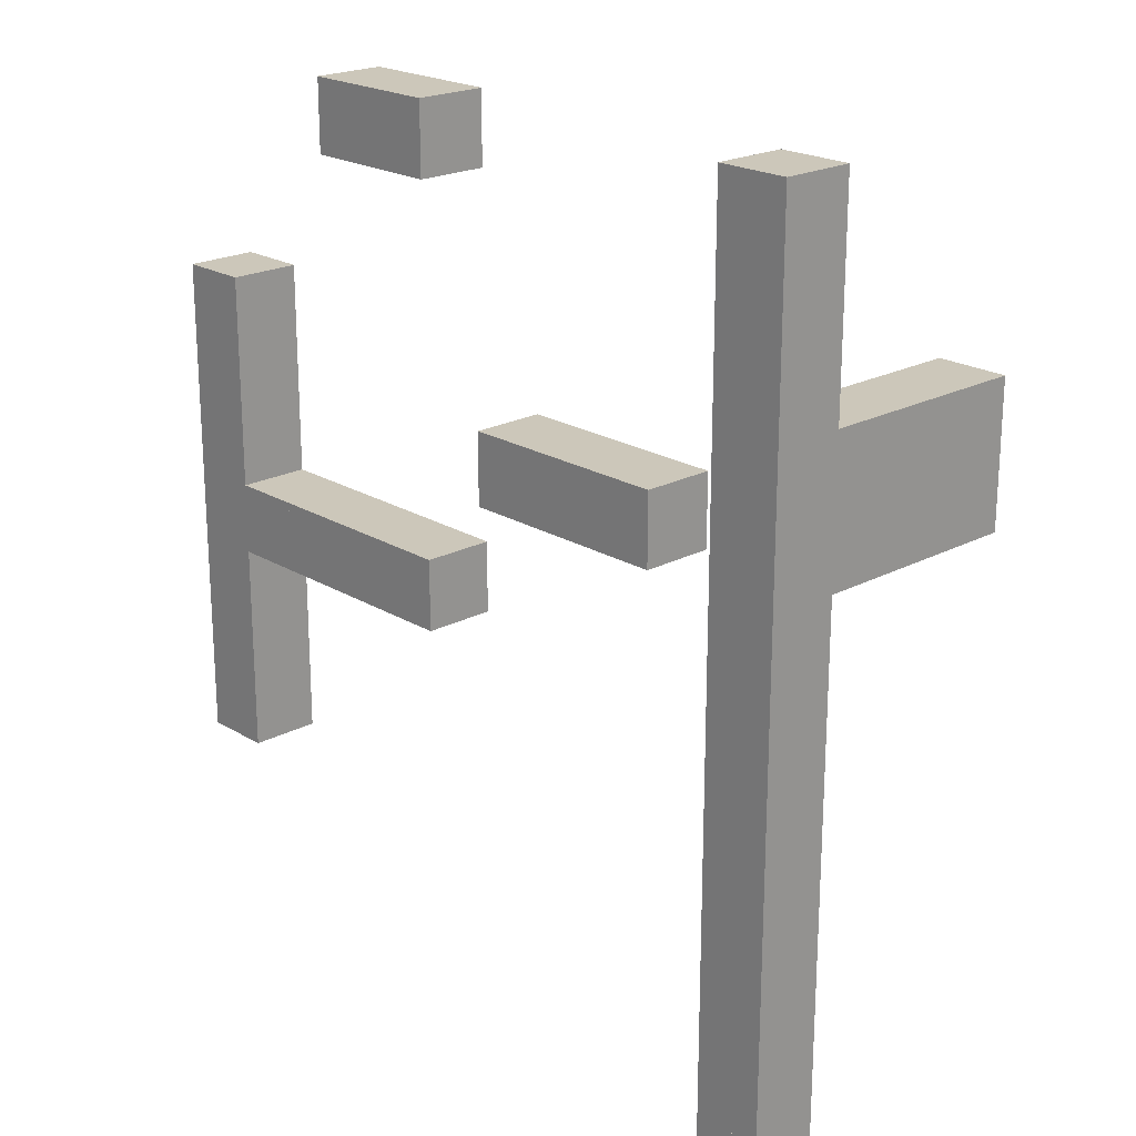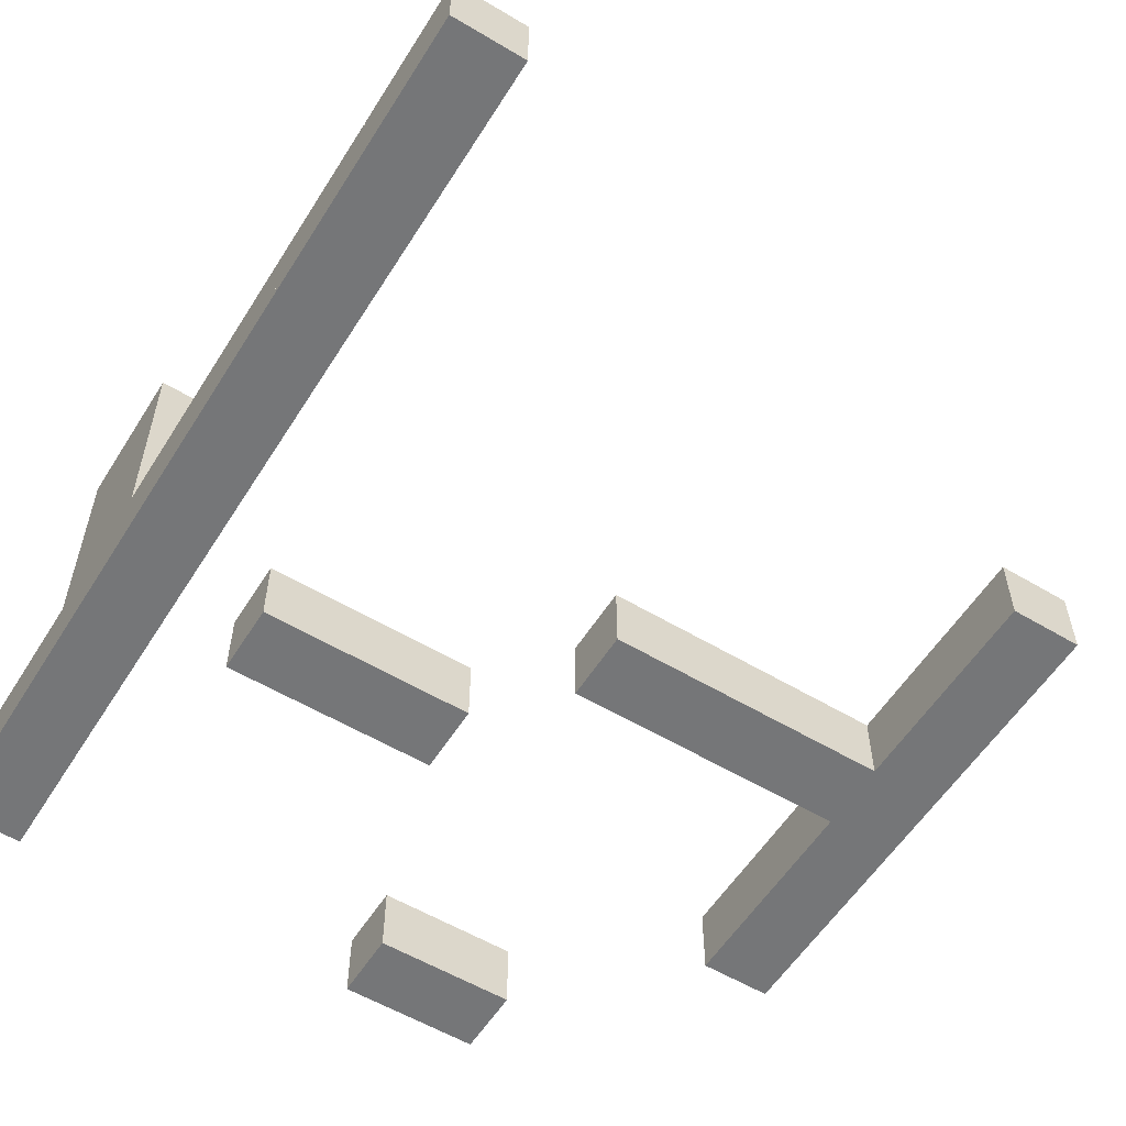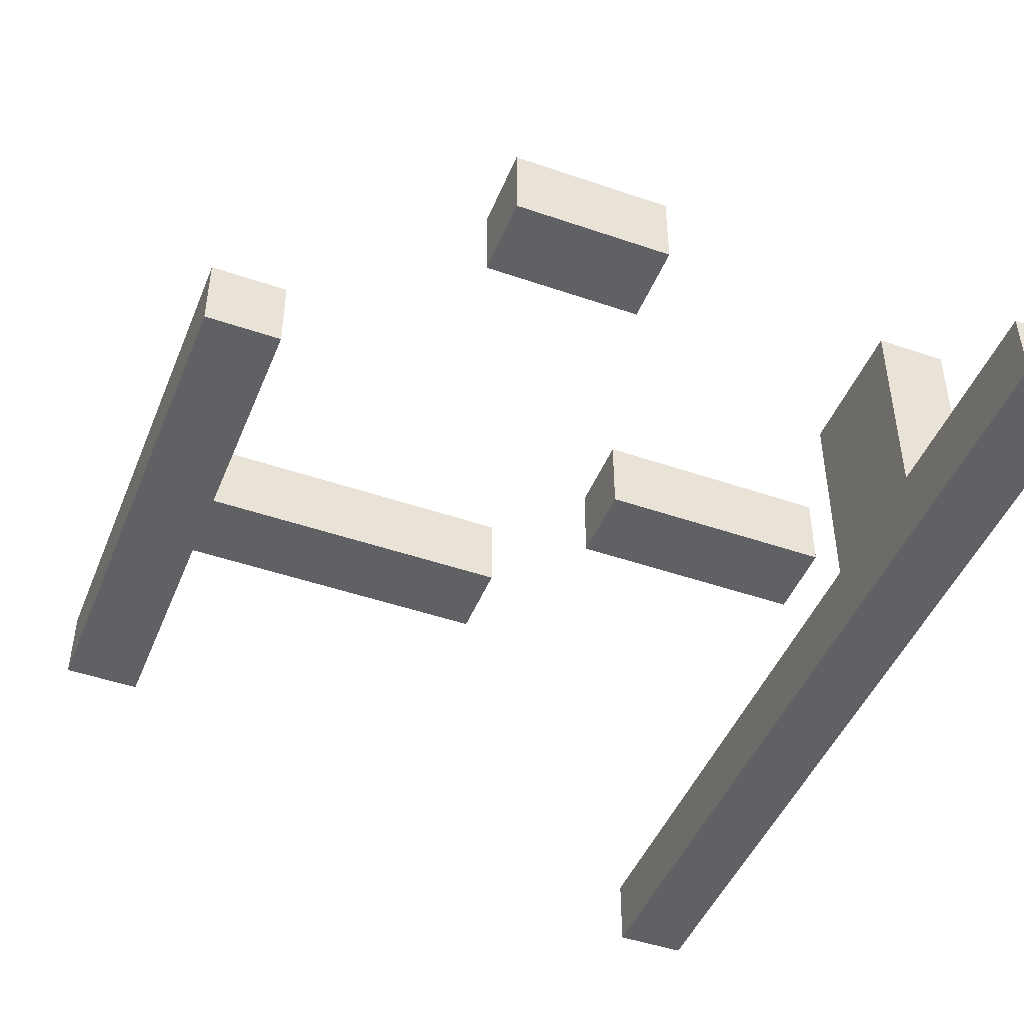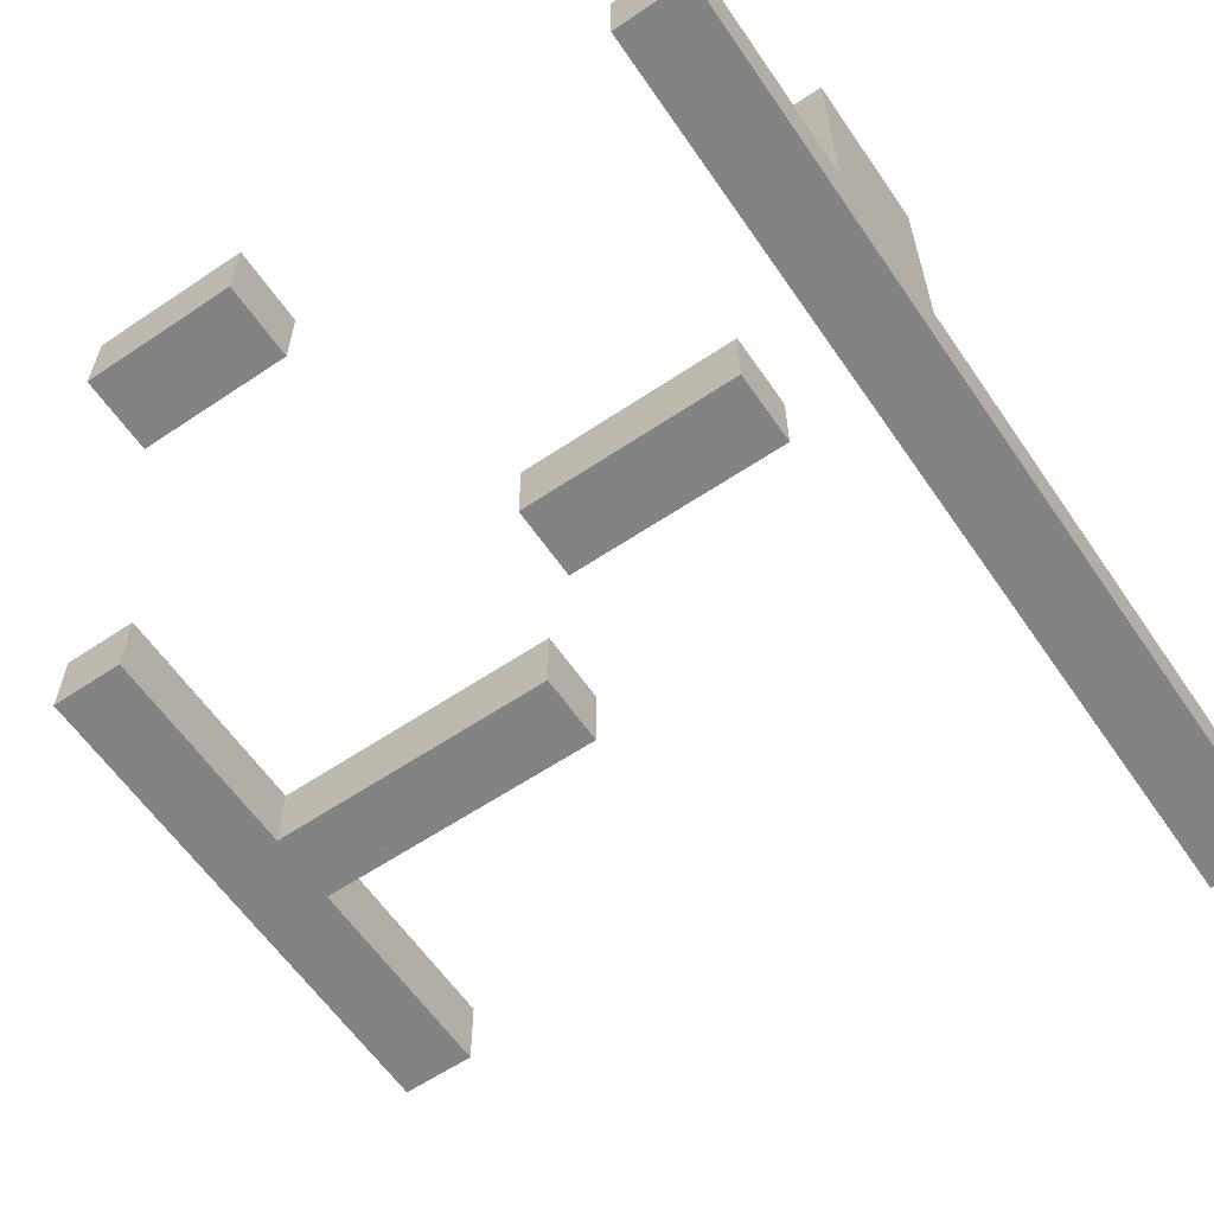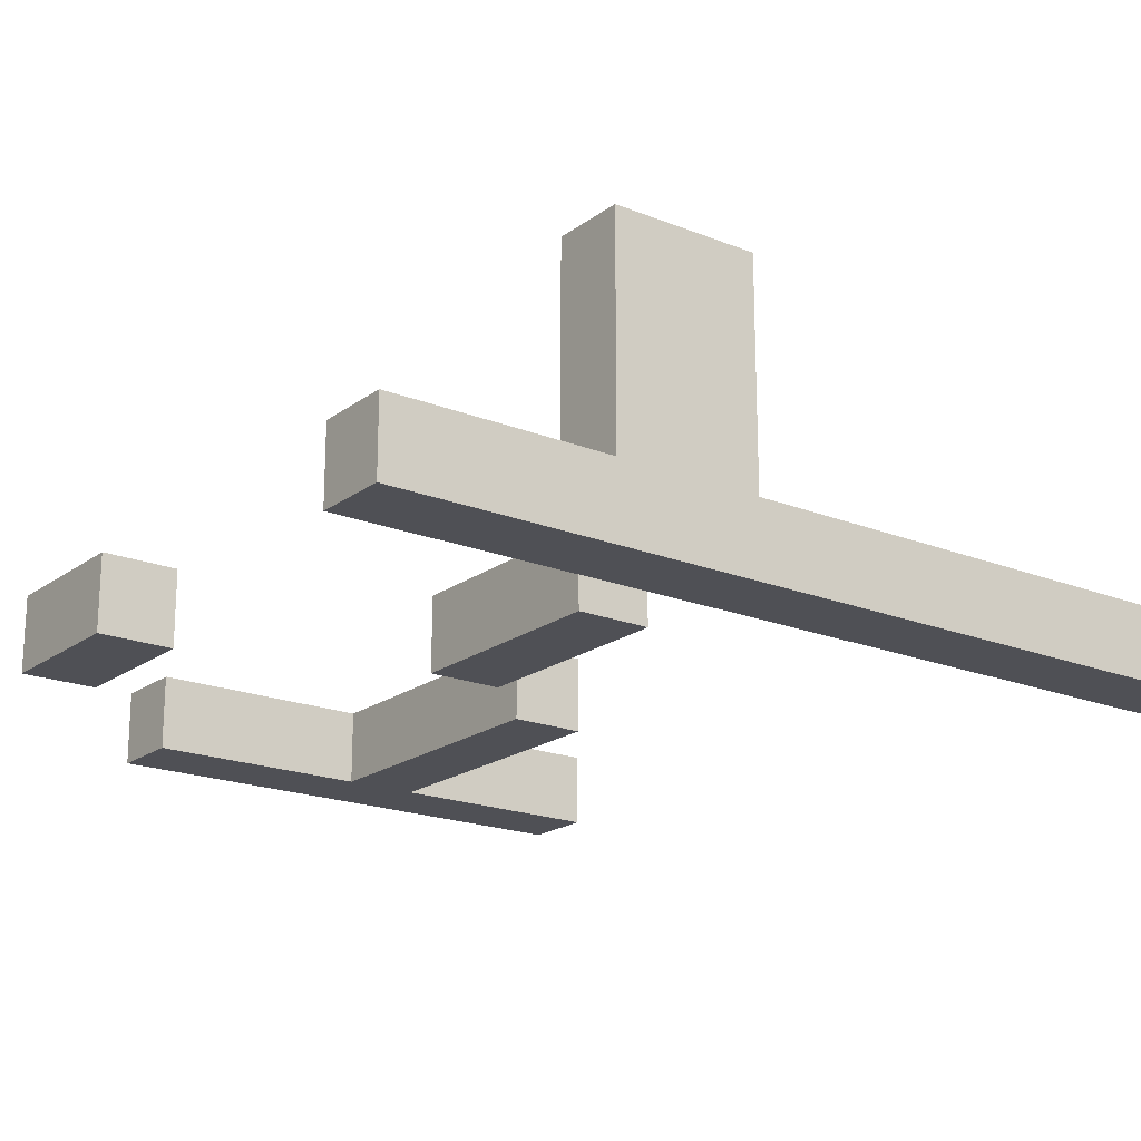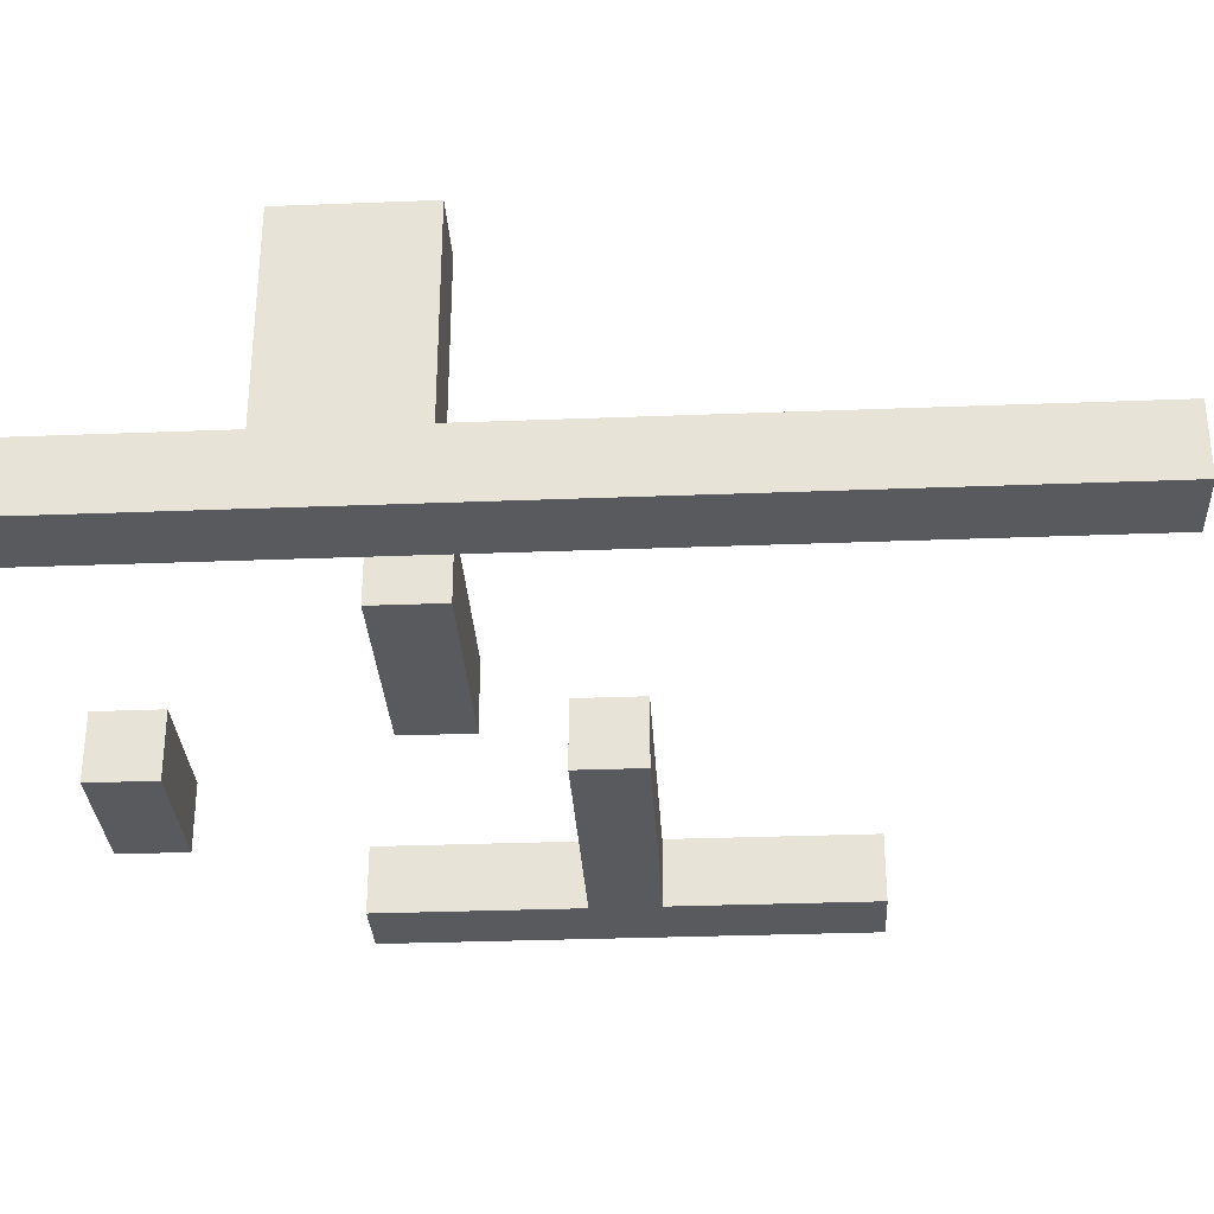
<metadata>
{"format":"obj","ext":"obj","renderer":"f3d","projection":"perspective","resolution":1024,"background":"white","views":[{"elev":21.3,"azim":46.9,"up":"+Z"},{"elev":-56.8,"azim":148.1,"up":"+Y"},{"elev":-46.4,"azim":-21.5,"up":"+Y"},{"elev":-61.0,"azim":34.4,"up":"+Y"},{"elev":-19.4,"azim":53.2,"up":"+Y"},{"elev":-31.0,"azim":93.2,"up":"+Y"}]}
</metadata>
<code>
o stage16
v -1 -1 1
v -1 1 1
v -1 -1 -1
v -1 1 -1
v 1 -1 1
v 1 1 1
v 1 -1 -1
v 1 1 -1
v -1 -1 -1
v -1 1 -1
v -1 -1 -3
v -1 1 -3
v 1 -1 -1
v 1 1 -1
v 1 -1 -3
v 1 1 -3
v -1 -1 -3
v -1 1 -3
v -1 -1 -5
v -1 1 -5
v 1 -1 -3
v 1 1 -3
v 1 -1 -5
v 1 1 -5
v -1 -1 -5
v -1 1 -5
v -1 -1 -7
v -1 1 -7
v 1 -1 -5
v 1 1 -5
v 1 -1 -7
v 1 1 -7
v -1 -1 -7
v -1 1 -7
v -1 -1 -9
v -1 1 -9
v 1 -1 -7
v 1 1 -7
v 1 -1 -9
v 1 1 -9
v -1 -1 -9
v -1 1 -9
v -1 -1 -11
v -1 1 -11
v 1 -1 -9
v 1 1 -9
v 1 -1 -11
v 1 1 -11
v -1 -1 -11
v -1 1 -11
v -1 -1 -13
v -1 1 -13
v 1 -1 -11
v 1 1 -11
v 1 -1 -13
v 1 1 -13
v -1 1 -5
v -1 3 -5
v -1 1 -7
v -1 3 -7
v 1 1 -5
v 1 3 -5
v 1 1 -7
v 1 3 -7
v -1 1 -7
v -1 3 -7
v -1 1 -9
v -1 3 -9
v 1 1 -7
v 1 3 -7
v 1 1 -9
v 1 3 -9
v -1 3 -5
v -1 5 -5
v -1 3 -7
v -1 5 -7
v 1 3 -5
v 1 5 -5
v 1 3 -7
v 1 5 -7
v -1 3 -7
v -1 5 -7
v -1 3 -9
v -1 5 -9
v 1 3 -7
v 1 5 -7
v 1 3 -9
v 1 5 -9
v -1 5 -5
v -1 7 -5
v -1 5 -7
v -1 7 -7
v 1 5 -5
v 1 7 -5
v 1 5 -7
v 1 7 -7
v -1 5 -7
v -1 7 -7
v -1 5 -9
v -1 7 -9
v 1 5 -7
v 1 7 -7
v 1 5 -9
v 1 7 -9
v -1 -1 -13
v -1 1 -13
v -1 -1 -15
v -1 1 -15
v 1 -1 -13
v 1 1 -13
v 1 -1 -15
v 1 1 -15
v -1 -1 -15
v -1 1 -15
v -1 -1 -17
v -1 1 -17
v 1 -1 -15
v 1 1 -15
v 1 -1 -17
v 1 1 -17
v -1 -1 -17
v -1 1 -17
v -1 -1 -19
v -1 1 -19
v 1 -1 -17
v 1 1 -17
v 1 -1 -19
v 1 1 -19
v -1 -1 -19
v -1 1 -19
v -1 -1 -21
v -1 1 -21
v 1 -1 -19
v 1 1 -19
v 1 -1 -21
v 1 1 -21
v -1 -1 -21
v -1 1 -21
v -1 -1 -23
v -1 1 -23
v 1 -1 -21
v 1 1 -21
v 1 -1 -23
v 1 1 -23
v -1 -1 -23
v -1 1 -23
v -1 -1 -25
v -1 1 -25
v 1 -1 -23
v 1 1 -23
v 1 -1 -25
v 1 1 -25
v -5 -1 -7
v -5 1 -7
v -5 -1 -9
v -5 1 -9
v -3 -1 -7
v -3 1 -7
v -3 -1 -9
v -3 1 -9
v -7 -1 -7
v -7 1 -7
v -7 -1 -9
v -7 1 -9
v -5 -1 -7
v -5 1 -7
v -5 -1 -9
v -5 1 -9
v -9 -1 -7
v -9 1 -7
v -9 -1 -9
v -9 1 -9
v -7 -1 -7
v -7 1 -7
v -7 -1 -9
v -7 1 -9
v -13 -1 -11
v -13 1 -11
v -13 -1 -13
v -13 1 -13
v -11 -1 -11
v -11 1 -11
v -11 -1 -13
v -11 1 -13
v -15 -1 -11
v -15 1 -11
v -15 -1 -13
v -15 1 -13
v -13 -1 -11
v -13 1 -11
v -13 -1 -13
v -13 1 -13
v -17 -1 -11
v -17 1 -11
v -17 -1 -13
v -17 1 -13
v -15 -1 -11
v -15 1 -11
v -15 -1 -13
v -15 1 -13
v -19 -1 -11
v -19 1 -11
v -19 -1 -13
v -19 1 -13
v -17 -1 -11
v -17 1 -11
v -17 -1 -13
v -17 1 -13
v -21 -1 -11
v -21 1 -11
v -21 -1 -13
v -21 1 -13
v -19 -1 -11
v -19 1 -11
v -19 -1 -13
v -19 1 -13
v -21 -1 -13
v -21 1 -13
v -21 -1 -15
v -21 1 -15
v -19 -1 -13
v -19 1 -13
v -19 -1 -15
v -19 1 -15
v -21 -1 -15
v -21 1 -15
v -21 -1 -17
v -21 1 -17
v -19 -1 -15
v -19 1 -15
v -19 -1 -17
v -19 1 -17
v -21 -1 -9
v -21 1 -9
v -21 -1 -11
v -21 1 -11
v -19 -1 -9
v -19 1 -9
v -19 -1 -11
v -19 1 -11
v -21 -1 -7
v -21 1 -7
v -21 -1 -9
v -21 1 -9
v -19 -1 -7
v -19 1 -7
v -19 -1 -9
v -19 1 -9
v -21 -1 -5
v -21 1 -5
v -21 -1 -7
v -21 1 -7
v -19 -1 -5
v -19 1 -5
v -19 -1 -7
v -19 1 -7
v -21 -1 -17
v -21 1 -17
v -21 -1 -19
v -21 1 -19
v -19 -1 -17
v -19 1 -17
v -19 -1 -19
v -19 1 -19
v -13 -1 1
v -13 1 1
v -13 -1 -1
v -13 1 -1
v -11 -1 1
v -11 1 1
v -11 -1 -1
v -11 1 -1
v -15 -1 1
v -15 1 1
v -15 -1 -1
v -15 1 -1
v -13 -1 1
v -13 1 1
v -13 -1 -1
v -13 1 -1
f 9 10 12 11
f 11 12 16 15
f 15 16 14 13
f 13 14 10 9
f 11 15 13 9
f 16 12 10 14
f 17 18 20 19
f 19 20 24 23
f 23 24 22 21
f 21 22 18 17
f 19 23 21 17
f 24 20 18 22
f 25 26 28 27
f 27 28 32 31
f 31 32 30 29
f 29 30 26 25
f 27 31 29 25
f 32 28 26 30
f 33 34 36 35
f 35 36 40 39
f 39 40 38 37
f 37 38 34 33
f 35 39 37 33
f 40 36 34 38
f 41 42 44 43
f 43 44 48 47
f 47 48 46 45
f 45 46 42 41
f 43 47 45 41
f 48 44 42 46
f 49 50 52 51
f 51 52 56 55
f 55 56 54 53
f 53 54 50 49
f 51 55 53 49
f 56 52 50 54
f 57 58 60 59
f 59 60 64 63
f 63 64 62 61
f 61 62 58 57
f 59 63 61 57
f 64 60 58 62
f 65 66 68 67
f 67 68 72 71
f 71 72 70 69
f 69 70 66 65
f 67 71 69 65
f 72 68 66 70
f 73 74 76 75
f 75 76 80 79
f 79 80 78 77
f 77 78 74 73
f 75 79 77 73
f 80 76 74 78
f 81 82 84 83
f 83 84 88 87
f 87 88 86 85
f 85 86 82 81
f 83 87 85 81
f 88 84 82 86
f 89 90 92 91
f 91 92 96 95
f 95 96 94 93
f 93 94 90 89
f 91 95 93 89
f 96 92 90 94
f 97 98 100 99
f 99 100 104 103
f 103 104 102 101
f 101 102 98 97
f 99 103 101 97
f 104 100 98 102
f 105 106 108 107
f 107 108 112 111
f 111 112 110 109
f 109 110 106 105
f 107 111 109 105
f 112 108 106 110
f 113 114 116 115
f 115 116 120 119
f 119 120 118 117
f 117 118 114 113
f 115 119 117 113
f 120 116 114 118
f 121 122 124 123
f 123 124 128 127
f 127 128 126 125
f 125 126 122 121
f 123 127 125 121
f 128 124 122 126
f 129 130 132 131
f 131 132 136 135
f 135 136 134 133
f 133 134 130 129
f 131 135 133 129
f 136 132 130 134
f 137 138 140 139
f 139 140 144 143
f 143 144 142 141
f 141 142 138 137
f 139 143 141 137
f 144 140 138 142
f 161 162 164 163
f 163 164 168 167
f 167 168 166 165
f 165 166 162 161
f 163 167 165 161
f 168 164 162 166
f 169 170 172 171
f 171 172 176 175
f 175 176 174 173
f 173 174 170 169
f 171 175 173 169
f 176 172 170 174
f 177 178 180 179
f 179 180 184 183
f 183 184 182 181
f 181 182 178 177
f 179 183 181 177
f 184 180 178 182
f 185 186 188 187
f 187 188 192 191
f 191 192 190 189
f 189 190 186 185
f 187 191 189 185
f 192 188 186 190
f 193 194 196 195
f 195 196 200 199
f 199 200 198 197
f 197 198 194 193
f 195 199 197 193
f 200 196 194 198
f 201 202 204 203
f 203 204 208 207
f 207 208 206 205
f 205 206 202 201
f 203 207 205 201
f 208 204 202 206
f 209 210 212 211
f 211 212 216 215
f 215 216 214 213
f 213 214 210 209
f 211 215 213 209
f 216 212 210 214
f 217 218 220 219
f 219 220 224 223
f 223 224 222 221
f 221 222 218 217
f 219 223 221 217
f 224 220 218 222
f 225 226 228 227
f 227 228 232 231
f 231 232 230 229
f 229 230 226 225
f 227 231 229 225
f 232 228 226 230
f 233 234 236 235
f 235 236 240 239
f 239 240 238 237
f 237 238 234 233
f 235 239 237 233
f 240 236 234 238
f 241 242 244 243
f 243 244 248 247
f 247 248 246 245
f 245 246 242 241
f 243 247 245 241
f 248 244 242 246
f 249 250 252 251
f 251 252 256 255
f 255 256 254 253
f 253 254 250 249
f 251 255 253 249
f 256 252 250 254
f 257 258 260 259
f 259 260 264 263
f 263 264 262 261
f 261 262 258 257
f 259 263 261 257
f 264 260 258 262
f 273 274 276 275
f 275 276 280 279
f 279 280 278 277
f 277 278 274 273
f 275 279 277 273
f 280 276 274 278
f 1 2 4 3
f 3 4 8 7
f 7 8 6 5
f 5 6 2 1
f 3 7 5 1
f 8 4 2 6
f 145 146 148 147
f 147 148 152 151
f 151 152 150 149
f 149 150 146 145
f 147 151 149 145
f 152 148 146 150
f 265 266 268 267
f 267 268 272 271
f 271 272 270 269
f 269 270 266 265
f 267 271 269 265
f 272 268 266 270
f 153 154 156 155
f 155 156 160 159
f 159 160 158 157
f 157 158 154 153
f 155 159 157 153
f 160 156 154 158

</code>
